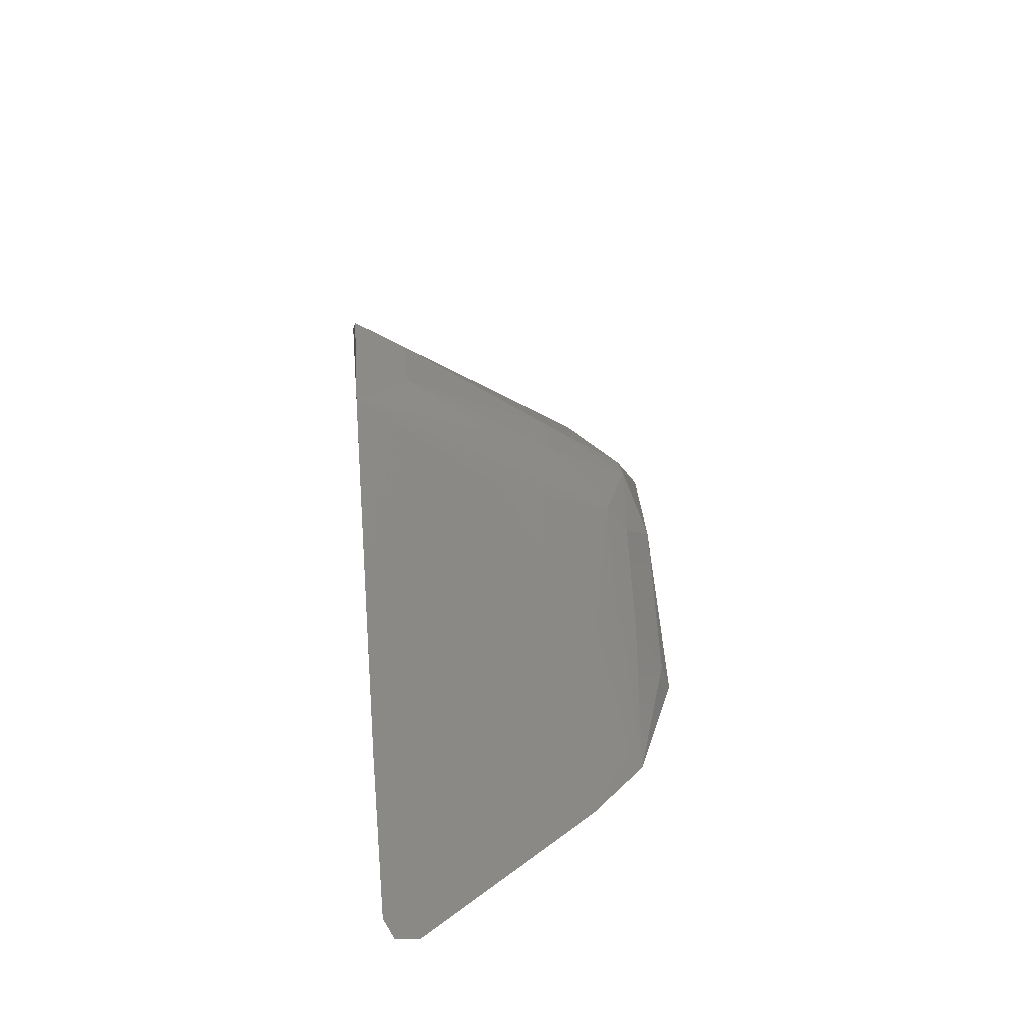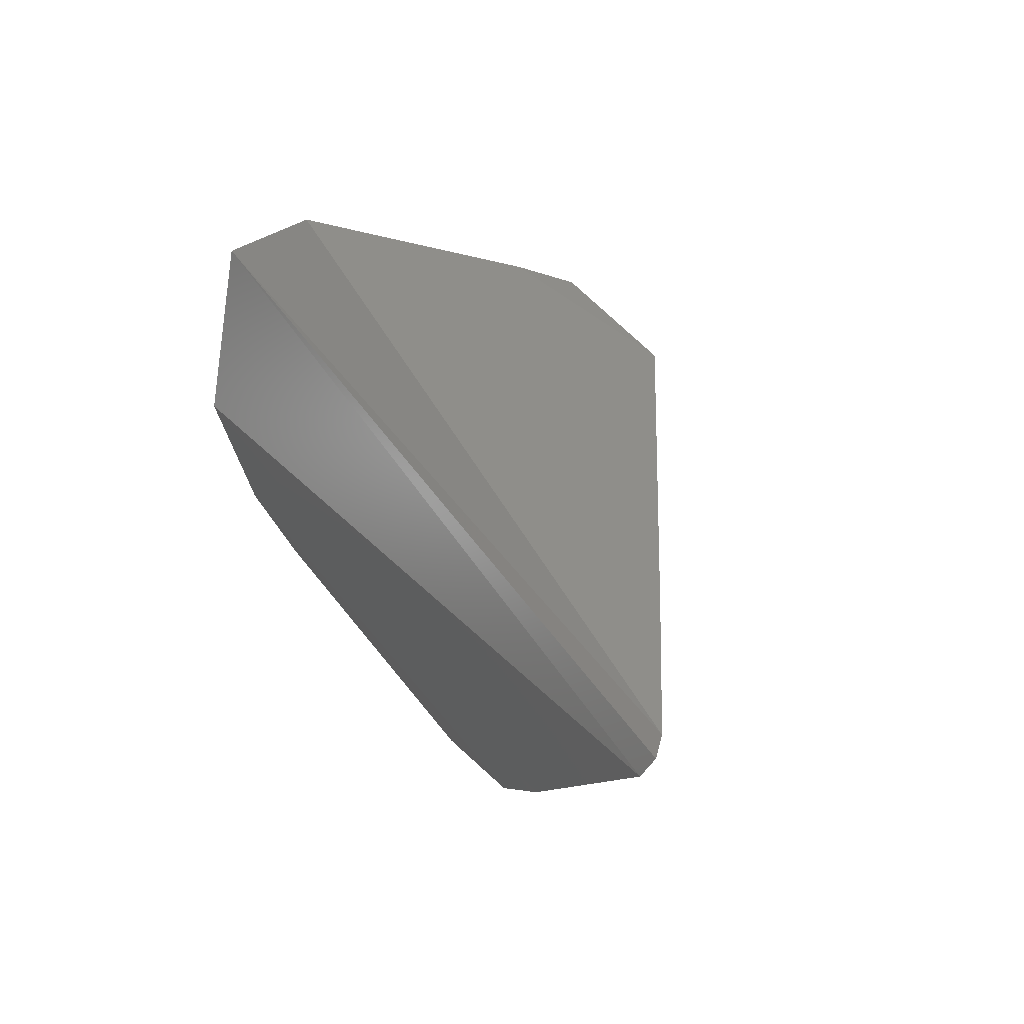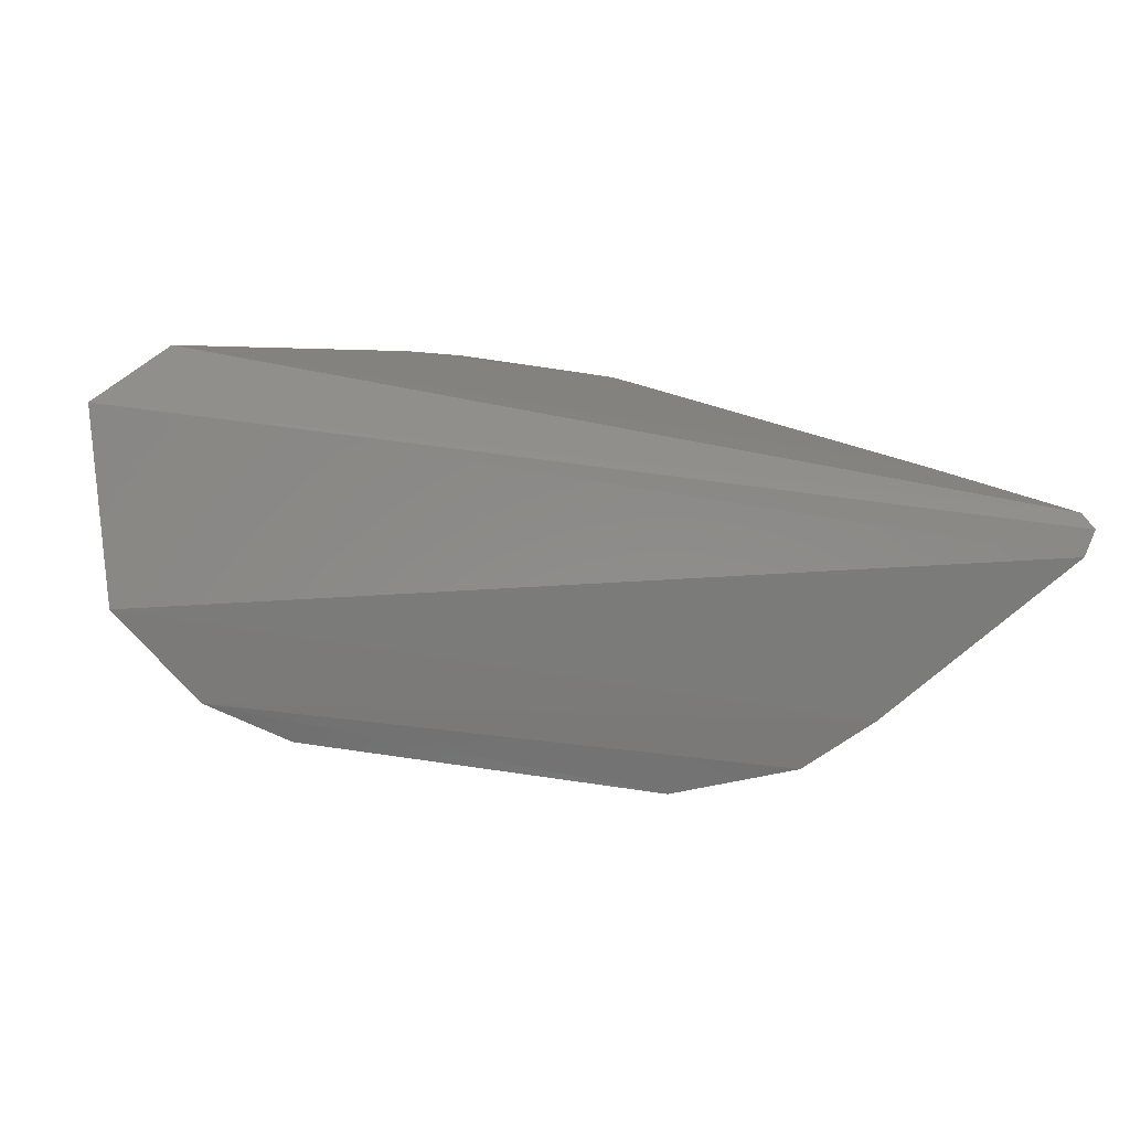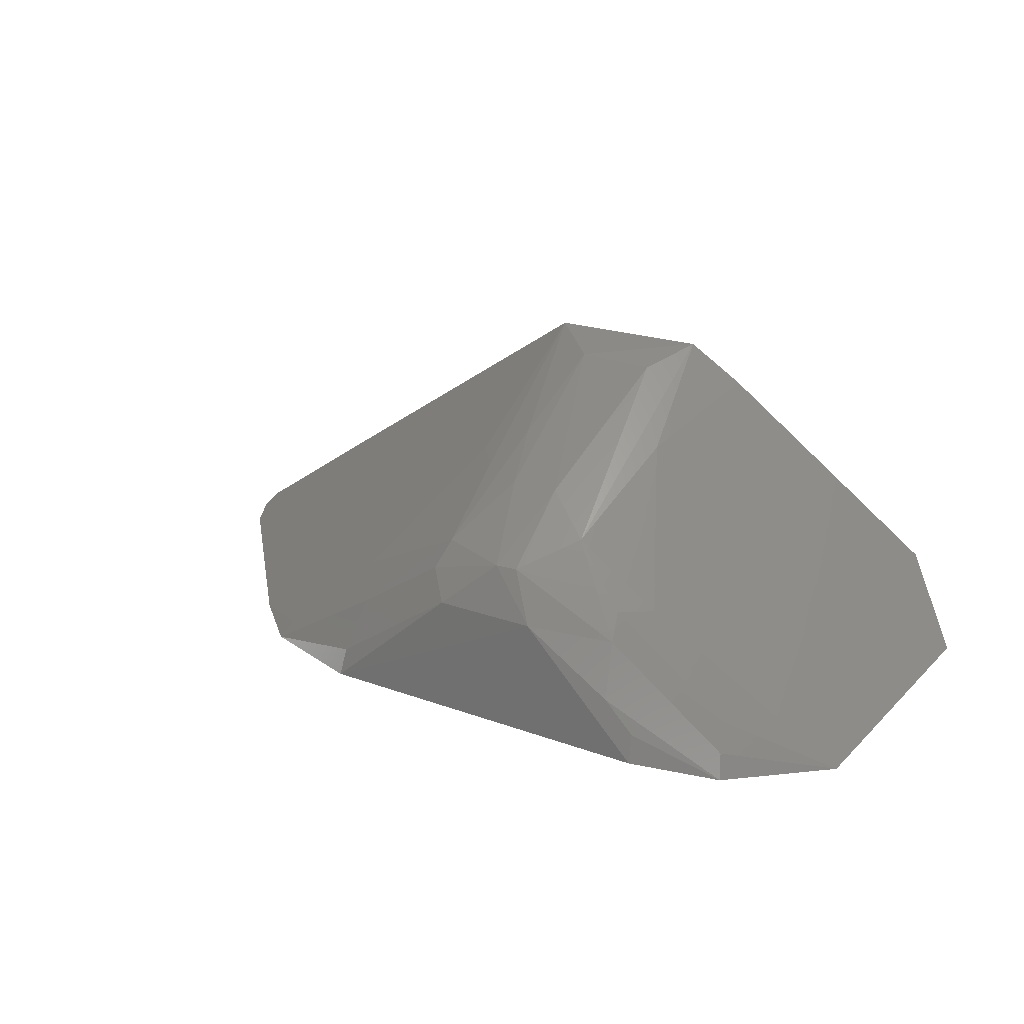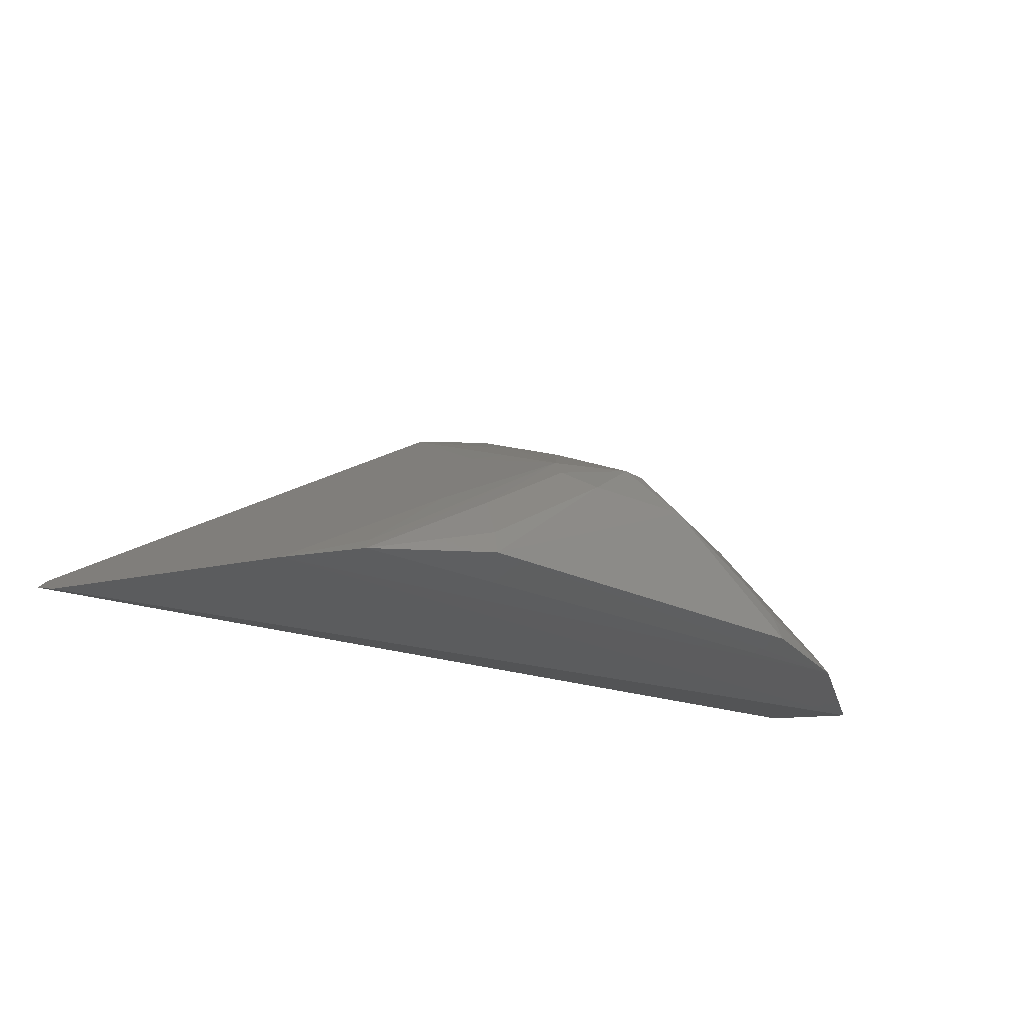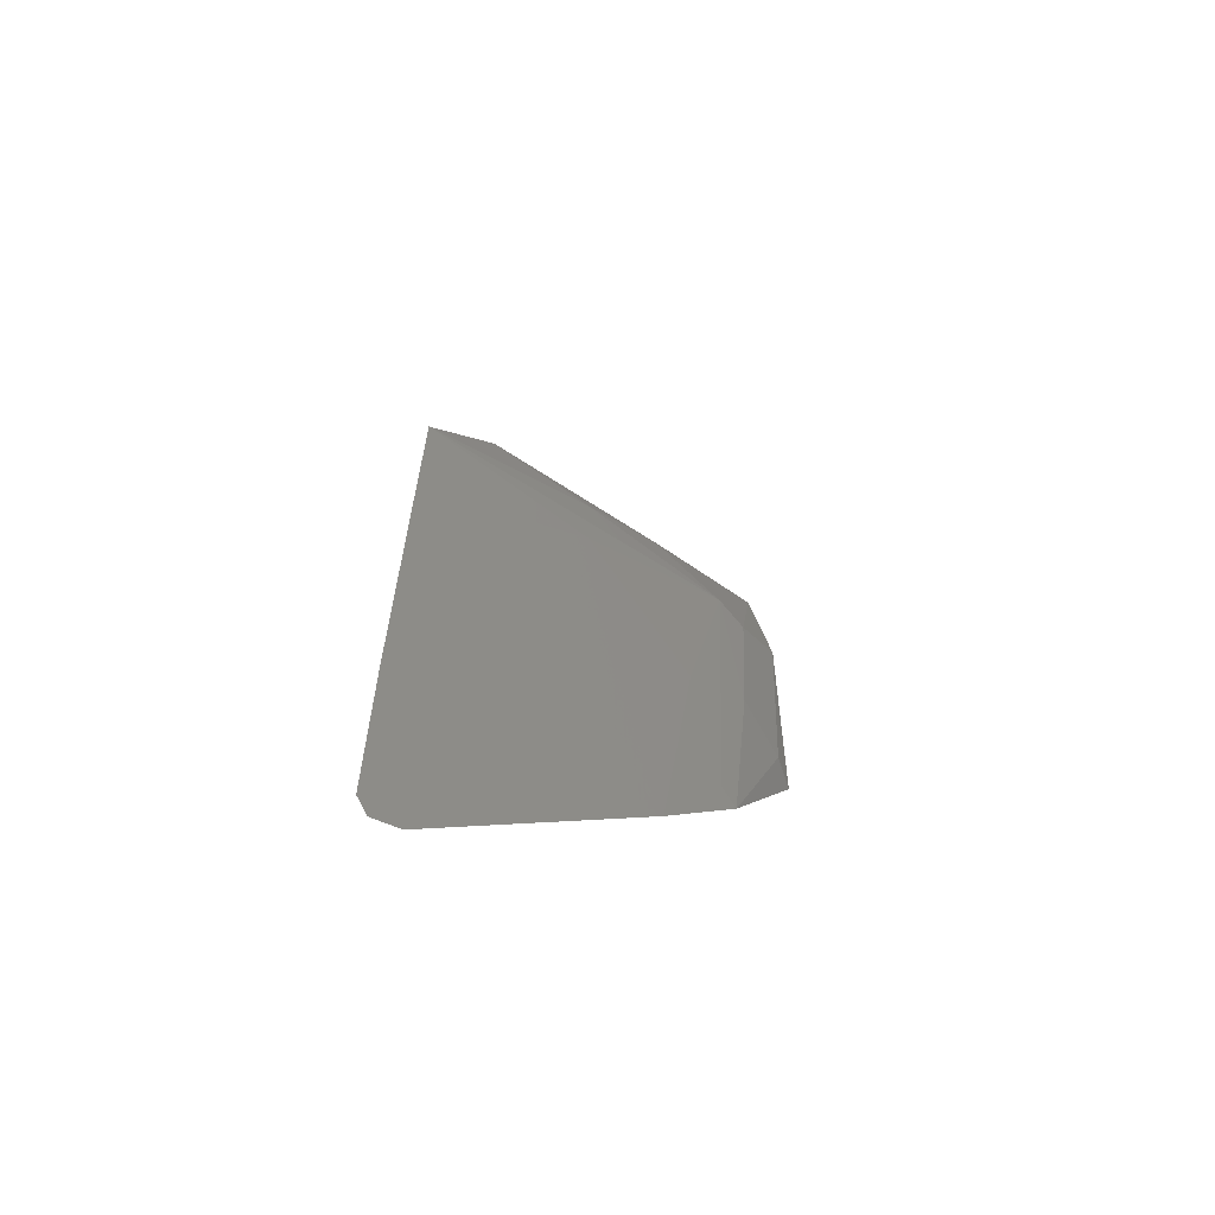
<metadata>
{"format":"stl","ext":"stl","renderer":"f3d","projection":"perspective","resolution":1024,"background":"white","views":[{"elev":33.8,"azim":-95.4,"up":"+Z"},{"elev":42.9,"azim":-123.4,"up":"+Y"},{"elev":-73.7,"azim":171.1,"up":"+Z"},{"elev":24.9,"azim":30.3,"up":"+Z"},{"elev":-29.6,"azim":-33.4,"up":"+Z"},{"elev":-1.2,"azim":-87.8,"up":"+Z"}]}
</metadata>
<code>
# stl→obj: 42 verts, 80 faces
v -9.356 6.214 15.59
v 6.282 6.224 17.83
v 7.353 5.311 16.49
v -9.571 6.032 15.32
v -9.438 5.581 15.14
v 2.355 6.208 20.67
v -1.572 6.206 21.24
v 1.367 6.158 21.32
v 6.425 2.156 15.21
v -7.082 6.231 17.25
v 1.631 4.09 19.89
v 2.773 1.823 17.65
v -3.155 6.216 20.1
v 0.8702 0.4167 17.48
v 2.348 0.9752 17.28
v 0.3538 0.8818 18.32
v -0.5783 5.199 21.05
v -3.358 0.2847 15.3
v -5.497 1.152 15.14
v 4.727 0.7385 15.2
v -1.027 0.4476 17.45
v -6.602 2.214 15.11
v 1.199 1.851 18.74
v 4.513 1.356 16.03
v -0.04215 0.8366 18.32
v 2.507 0.4457 16.37
v -1.487 0.9529 17.87
v -1.352 1.343 18.33
v 0.8195 5.216 21.02
v -0.9067 3.51 19.92
v -3.307 0.4476 15.8
v -5.315 1.365 15.46
v -3.573 1.831 17.08
v 2.242 1.376 17.7
v 4.618 0.9625 15.61
v 3.126 0.2315 15.32
v -3.145 0.9752 16.7
v 0.3314 2.387 19.35
v -1.446 2.975 19.3
v -0.5721 2.404 19.32
v 3.082 0.3997 15.83
v -1.89 3.515 19.34
f 1 2 3
f 4 1 3
f 4 3 5
f 6 7 8
f 6 3 2
f 9 5 3
f 9 3 6
f 10 2 1
f 11 6 8
f 11 9 6
f 11 12 9
f 13 6 2
f 13 7 6
f 13 2 10
f 13 4 5
f 13 10 1
f 13 1 4
f 14 15 16
f 17 8 7
f 18 19 20
f 18 14 21
f 22 5 9
f 22 13 5
f 22 9 20
f 22 20 19
f 23 12 11
f 23 16 15
f 23 11 8
f 24 9 12
f 25 14 16
f 25 21 14
f 26 20 15
f 26 15 14
f 27 25 28
f 27 21 25
f 29 8 17
f 29 23 8
f 30 17 7
f 31 18 21
f 31 19 18
f 31 21 27
f 32 22 19
f 32 19 28
f 33 32 28
f 33 22 32
f 34 23 15
f 34 12 23
f 34 24 12
f 34 15 24
f 35 24 15
f 35 15 20
f 35 20 9
f 35 9 24
f 36 18 20
f 36 26 14
f 36 14 18
f 37 27 28
f 37 28 19
f 37 31 27
f 37 19 31
f 38 16 23
f 38 23 29
f 38 25 16
f 38 29 17
f 39 30 7
f 39 28 30
f 40 17 30
f 40 38 17
f 40 25 38
f 40 30 28
f 40 28 25
f 41 36 20
f 41 20 26
f 41 26 36
f 42 33 28
f 42 28 39
f 42 39 7
f 42 7 13
f 42 13 22
f 42 22 33

</code>
